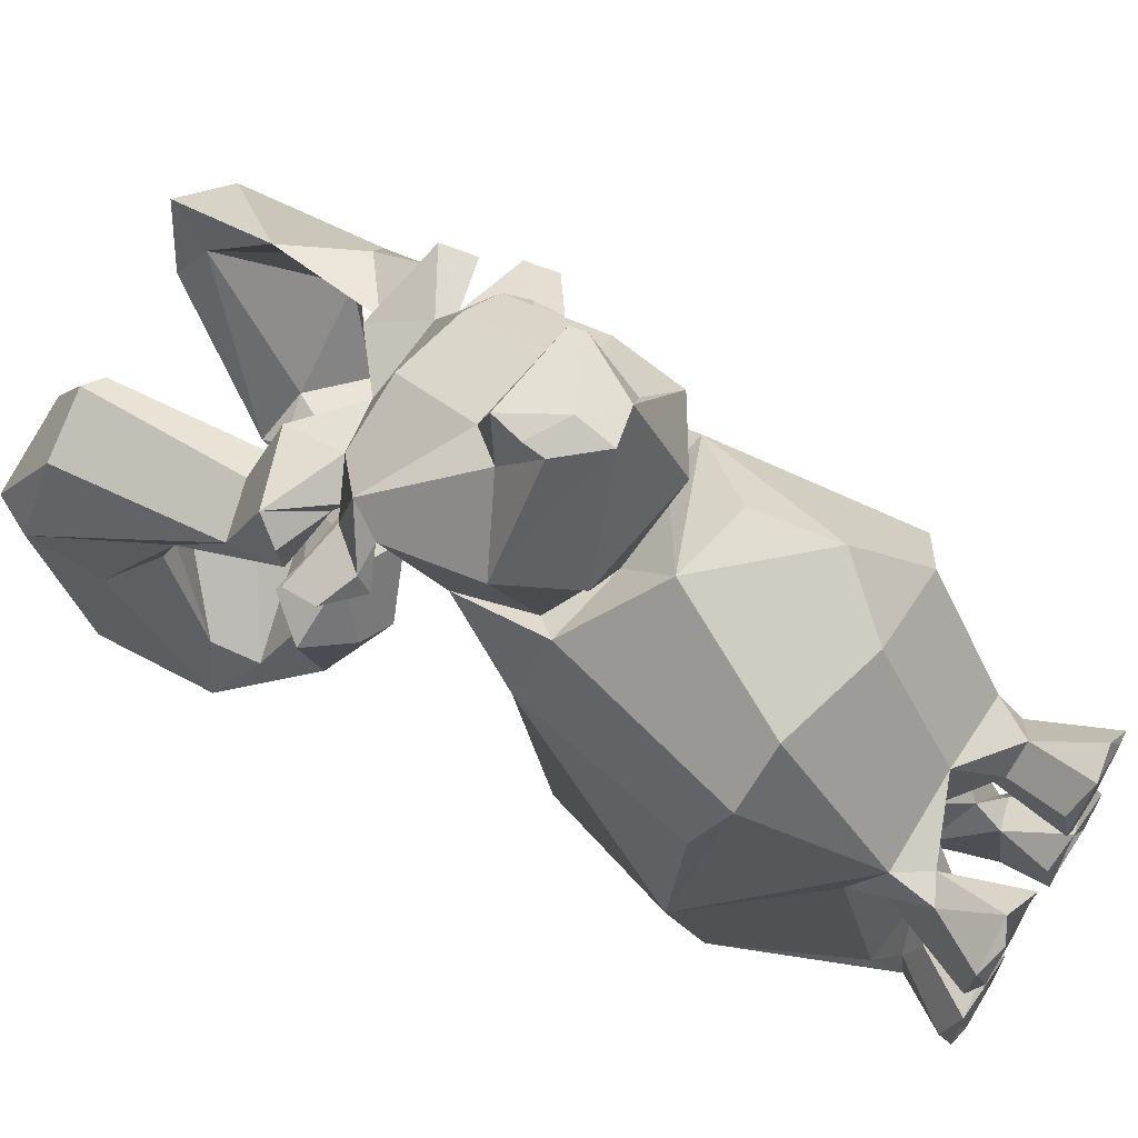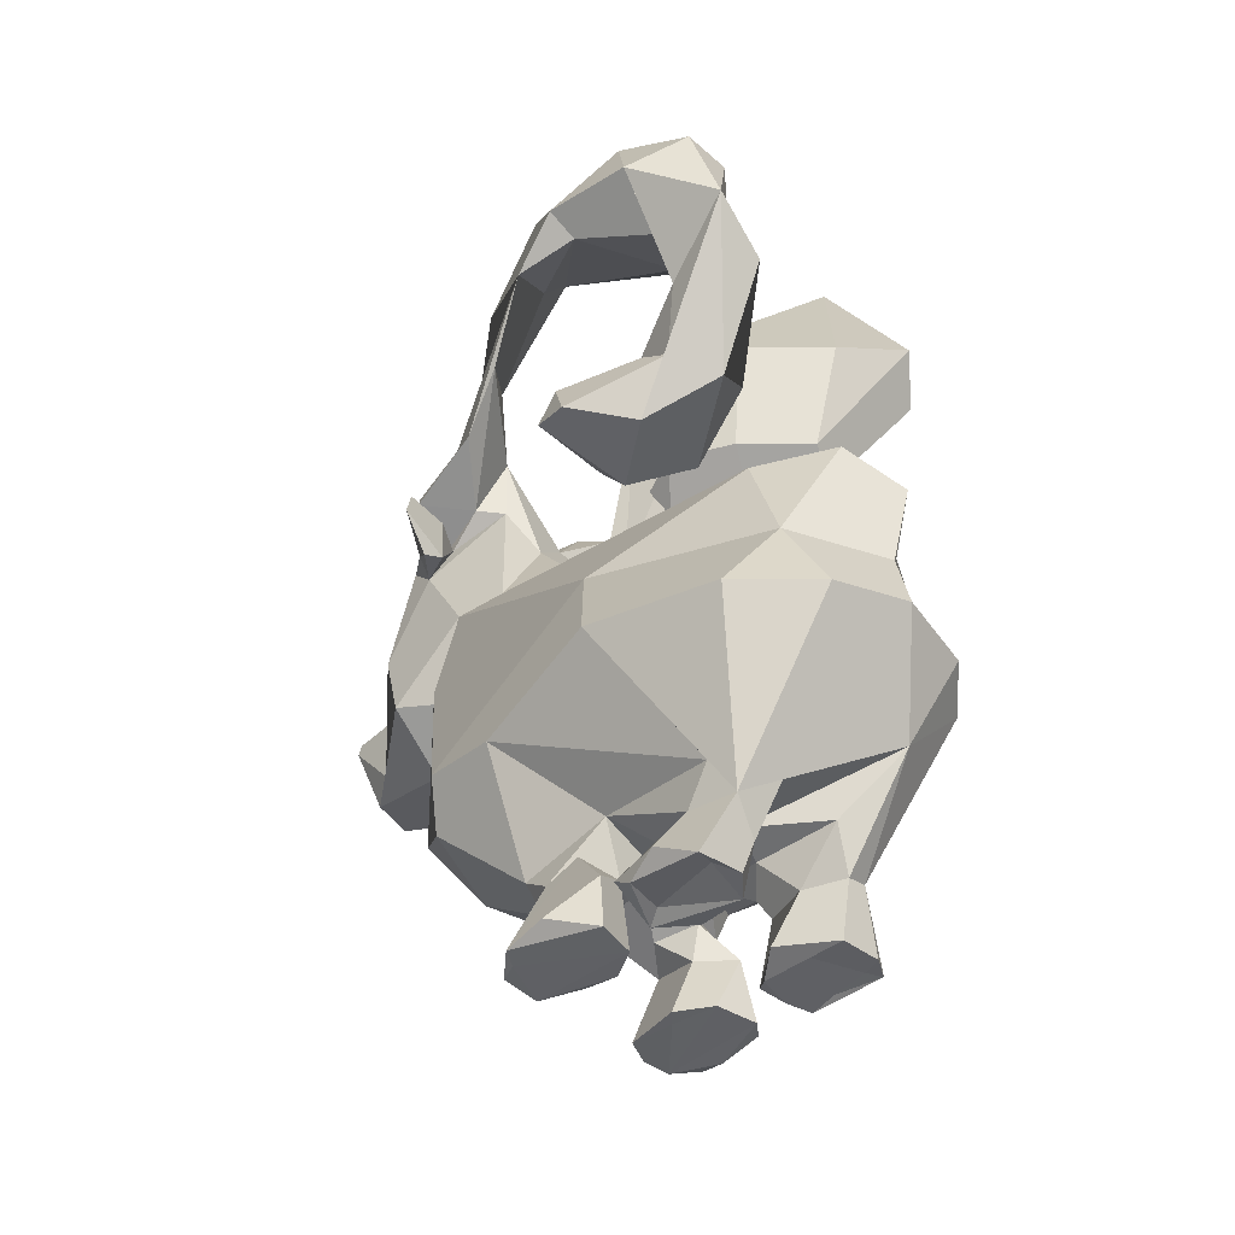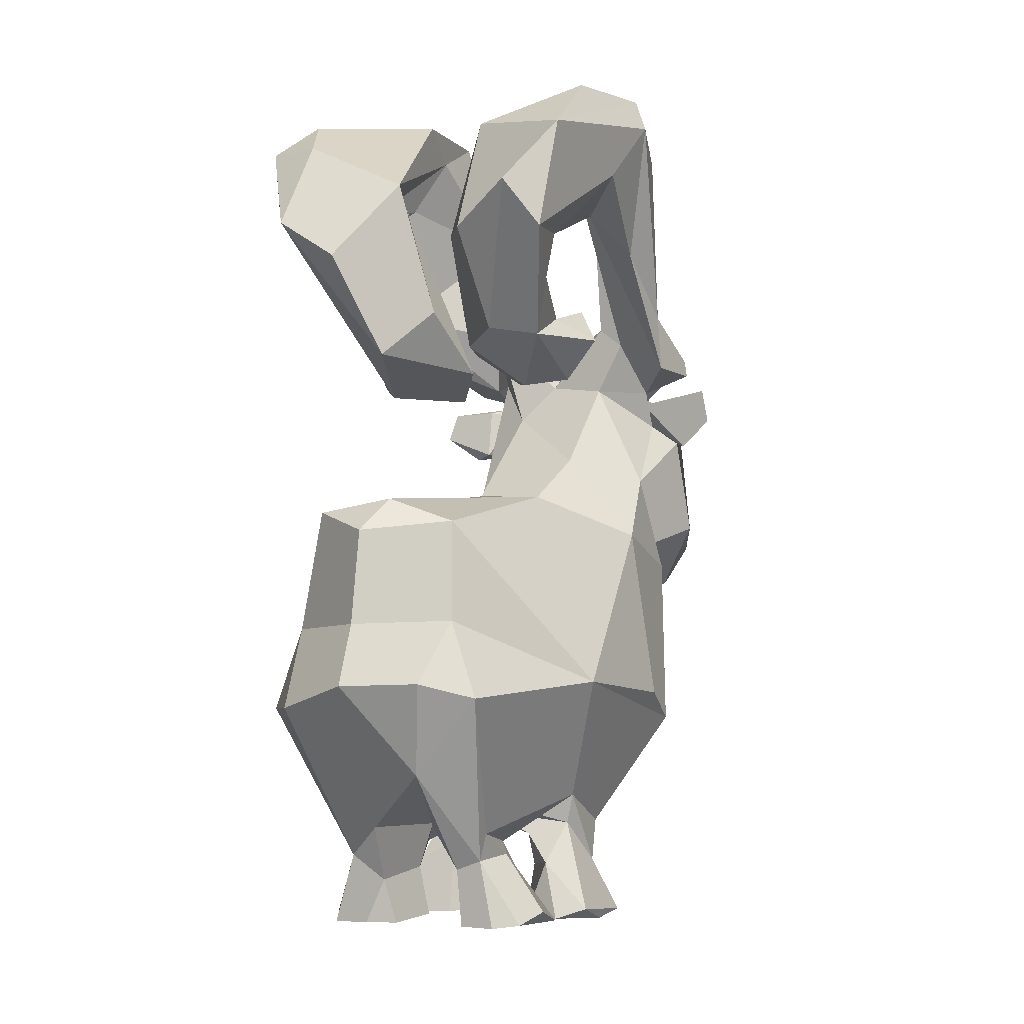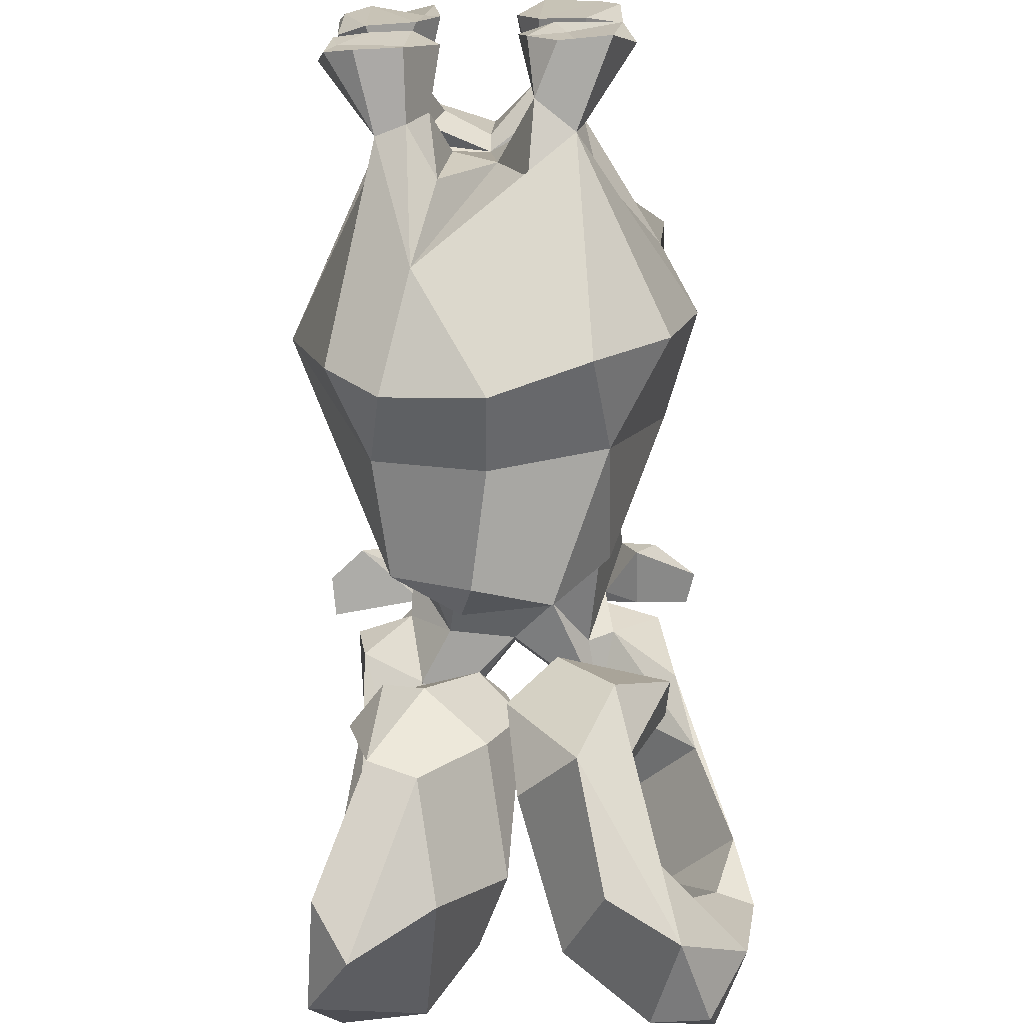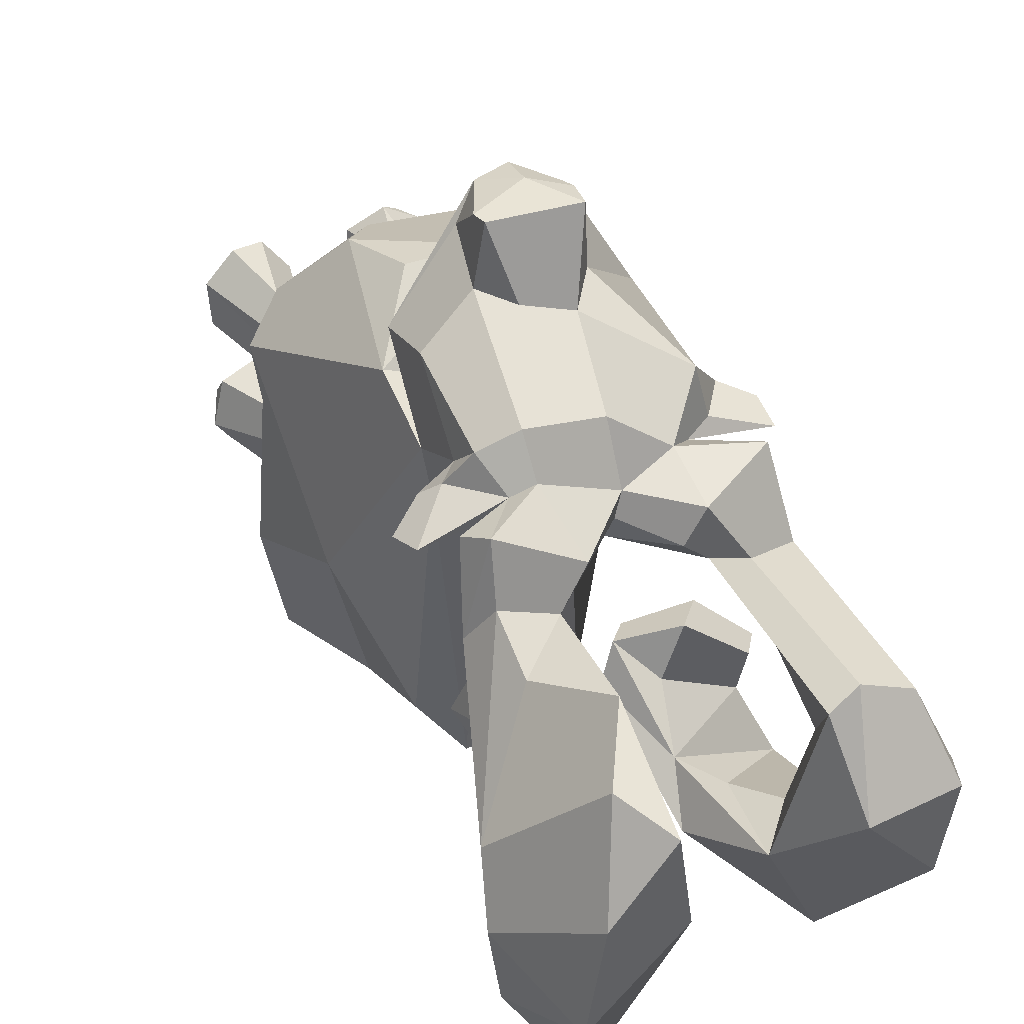
<metadata>
{"format":"obj","ext":"obj","renderer":"f3d","projection":"perspective","resolution":1024,"background":"white","views":[{"elev":66.7,"azim":-57.5,"up":"+Z"},{"elev":-44.6,"azim":135.3,"up":"+Y"},{"elev":-7.3,"azim":-147.7,"up":"+Y"},{"elev":-70.3,"azim":2.9,"up":"+Z"},{"elev":39.4,"azim":152.8,"up":"+Z"}]}
</metadata>
<code>
o cabra_Cube.067
v -17.91 12.97 38.92
v -7.834 -45.53 -12.62
v -18.35 -57.23 -2.607
v -18.68 -57.61 7.99
v -8.546 -59.07 -26.48
v -7.167 -58.01 -19.23
v -10.19 43.9 1.912
v -4.889 -4.946 38.09
v 7.612 -7.009 37.24
v -7.723 15.37 -0.9956
v 14.8 -9.983 -40.1
v -15.26 -9.677 -39.68
v 15.39 16.87 15.48
v 7.881 17.24 4.47
v 24.13 -24.17 7.363
v 27.74 -20.15 -15.18
v 10.75 -19.49 35.03
v -13.38 -20.06 -46.44
v -24.4 -19.69 11.74
v 23.04 -22.97 -36.48
v -6.565 -40.27 -5.278
v -21.23 -23.8 21.95
v 18.81 -28.65 23.33
v 14.85 -42.19 -25.38
v -3.77 3.25 27.95
v -15.75 20.52 22.98
v -13.73 8.331 26.67
v 6.546 33.25 16.8
v 16.94 17.63 40.63
v 12.87 -38.22 -4.826
v 13.05 -23.36 -46.69
v 1.146 -40.69 -3.339
v 2.306 -42.53 -19.17
v -0.06929 -20.2 -49.42
v 12.45 -47.75 -28.15
v -4.916 -45.21 3.812
v -7.172 -49.82 -1.275
v -9.691 -46.95 7.669
v 14.37 -49.39 -5.409
v 13.48 -42.88 -0.1965
v 1.284 -42.45 -0.588
v 7.179 -48.04 3.558
v -5.984 -49.95 -21.95
v -3.477 -43.73 -16.77
v -8.748 -34.4 -40.01
v 7.407 -51.87 -26.2
v 6.156 -42.99 -30.78
v 13.73 -47.35 -20.6
v -4.617 -58.57 0.416
v -11.56 -57.23 12.52
v -18.62 -58.67 -24.59
v 20.67 -57.29 -21.03
v -12.05 -49.36 -5.558
v 8.391 -45.71 -3.072
v 11.29 -48.32 7.911
v -7.735 11.23 56.82
v 4.349 21.89 47.01
v 16.67 6.86 38.03
v -12.18 2.477 38.74
v -7.84 18.24 47.08
v 5.757 -58.14 -15.12
v 14.99 -57.31 12.04
v -10.21 -57.52 -10.37
v 6.87 -59.22 -23.33
v 6.541 7.606 52.07
v 17.59 -59.21 -25.96
v 10.47 -58.76 -10.59
v 19.16 -59.09 -15.61
v -6.833 -58.45 2.464
v 8.488 -58.38 -4.874
v 13.63 -57.75 -24.36
v 14.42 38.53 30.04
v -0.7728 41.56 27.84
v -6.243 48.93 21.58
v -21.75 43.87 30.14
v 8.508 49.56 25.06
v -22.7 40.78 18.63
v 21.55 48.9 21.45
v -15.4 78.08 17.02
v -15.05 51.95 18.36
v -23.73 59 5.262
v 21.44 73.1 1.596
v 31.61 64.01 -3.466
v 11.72 40.86 19.84
v 21.65 57.51 16.42
v -31.13 79.41 -2.32
v -11.29 77.67 13.16
v -13.83 75.97 -29.19
v -26.98 83.8 -17.56
v -28.46 85.2 -0.8282
v 5.804 65.07 -22.98
v 12.83 66.93 -20.32
v 15.71 86.9 11.71
v 15.27 81.84 3.079
v -19.37 44.28 -13.55
v -0.6329 36.91 -11.38
v -3.946 53.22 -12.8
v 21.8 61.68 -38.67
v -28.23 55.12 -33.63
v 11.75 54.89 -37.15
v -14.47 39.23 1.237
v 22.15 43.79 -2.675
v 22.95 37.45 -5.04
v 12.66 45.18 -0.2834
v 14.77 33.62 -14.05
v 8.427 38.68 1.307
v -0.9945 40.14 -0.3048
v -18.22 34.62 -7.876
v -3.558 40.51 -16.95
v -23.55 41.09 -7.375
v -20.31 40.14 -21.39
v 7.723 15.38 58.38
v -2.077 10.94 58.76
v 7.235 17.7 58.35
v 3.153 6.393 57.35
v -2.685 4.987 57.71
v -0.2269 37.91 37.83
v -15.1 31.86 29.13
v 17.09 33.87 35.19
v 17.78 29.15 30.74
v -9.784 39.39 30.49
v 19.56 37.34 26.06
v -22.46 28.96 30.24
v -18.45 28.79 32.81
v -27.32 37.14 26.22
v -17.8 34.93 29.76
v -4.984 10.52 -42.64
v -3.363 4.88 -48.66
v 6.692 8.653 -45.43
v 14.35 6.744 -34.58
v 23.03 -4.322 -10.57
v -0.6423 -10.09 -46.99
v -13.95 6.788 -37.64
v -19.69 8.955 12.4
v -14.95 -37.7 -1.161
v -26.5 -18.77 -13.73
v 25.28 -24.86 17.4
v 7.888 -45.7 -12.29
v -16.59 33.02 37.29
v 16.76 16.72 23.88
v 16.58 4.148 28.92
v 10.35 5.288 27.23
v -16.66 4.903 29.48
v -6.994 23.72 11.72
v -9.357 37.64 18.63
v 8.43 16.48 47.61
v 6.068 -0.04356 39.58
v 15.01 -46.15 4.304
v 3.509 -29.1 29.78
v 14.09 -42.26 9.462
v -13.56 -25.04 30.46
v -20.18 -22.26 -40.24
v -11.92 -49.5 -15.2
v -6.874 -44.49 -2.801
v 1.806 -42.04 10.46
v -13.54 -42.24 9.246
v -13.25 -42.55 -0.1679
v 14.71 -58.44 -6.386
v -5.175 -43.04 -29.75
v -13.69 -43.89 -26.95
v 19.74 -56.51 -0.2255
v 18.81 -56.97 -12.45
v -12.99 -47.34 -19.7
v -12.78 -48.32 -27.41
v 12.3 -48.78 -15.73
v 7.479 -50.09 -15.53
v -13.87 -49.14 7.443
v -7.637 -50.2 -15.48
v -8.712 -49.77 -28.09
v -7.762 14.42 57.77
v -3.45 23.63 44.71
v 5.595 -56.96 6.275
v 19.68 -58.04 6.539
v -14.81 -59.17 -26.93
v -4.256 -57.81 -17.85
v -5.665 -58.86 8.862
v -19.86 -56.71 -19.17
v -18.21 -58.52 -12.52
v 10.61 -59.04 -26.78
v -7.692 -58.78 -4.986
v -6.793 19.24 58.27
v -14.36 -58.88 10.56
v -17.59 -59.06 3.413
v -14.33 -58.8 -6.04
v 5.67 -58.2 0.2651
v -16.63 -58.35 -23.2
v -7.921 -58.99 -13.21
v 12.05 -57.79 -13.34
v 17 -58.3 8.169
v 9.551 -58.4 11.46
v -13.77 -58.8 -11.79
v -17.51 -58.21 -16.97
v 10.93 39.81 31.94
v -10.18 49.15 18.12
v -9.495 49.18 27.25
v 0.414 41.89 23.77
v 0.4387 39.26 18.8
v -23.93 40.35 26.59
v -23.27 49.63 16.46
v -24.99 77.4 11.56
v -15.56 37.79 25.94
v 24.64 45.29 14.95
v 15.65 40.76 22.73
v 22.89 41.15 28.62
v 12.97 50.42 18.6
v 26.93 53.68 6.627
v 14.14 68.21 19.45
v 20.78 45.89 30.97
v -28.67 69.48 -9.745
v -14.17 45.92 18.58
v 25.46 86.71 -0.3125
v 27.01 84.31 -21.61
v 25.54 75.04 -35.86
v 21.04 79.11 15.35
v 4.52 51.13 -19.06
v -22.42 63.72 -6.788
v -14.25 71.18 3.701
v -13.27 67.18 -12.57
v -12.77 86.92 0.2192
v -6.589 74.06 -14.04
v -30.3 73.24 -31.15
v -24.76 56.47 -23.14
v -9.474 58.61 -15.55
v 13.19 86.54 -4.6
v 5.644 69.24 -25.66
v 28.31 67.71 -12.81
v 33.7 70.04 -12.76
v 31.51 69.49 -27.27
v 6.86 33.81 -2.672
v 15.62 42.76 -20.8
v -1.675 59.96 -20.24
v 22.72 61.57 -26.1
v 18.16 54.59 -24.63
v -23.69 62.72 -37.92
v -11.27 57.57 -32.54
v -13.18 41.22 -25.55
v -23.54 48.98 -23.77
v 8.878 39 -26.08
v 17.24 75.12 -35.71
v 0.3797 46.2 -22.39
v 21.43 40.02 1.915
v -6.538 44.53 -6.203
v -18.99 47.33 -4.254
v 1.36 41.09 -6.755
v -4.611 36.07 -1.657
v 14.4 48.97 -13.85
v -12.12 33.52 -12.4
v 11.02 35.59 38.04
v 28.51 32.47 24.31
v 22.66 28.06 26.29
v 14.79 36.48 28.89
v 19.76 28.83 25.29
v 27.16 37.29 25.07
v 20.77 31.64 29.82
v -27.66 31.61 27.67
v -22.62 27.16 27.44
v -14.1 35.93 27.7
f 13 130 129
f 133 127 128
f 31 35 45 34
f 124 26 27 1
f 127 129 128
f 129 130 11
f 11 130 131
f 131 13 140
f 56 116 113 170
f 149 155 150 23
f 31 11 20
f 12 18 152
f 79 219 90 200
f 168 43 44 2
f 134 143 26
f 143 27 26
f 136 22 19
f 21 135 2
f 135 21 157
f 136 135 156
f 103 241 229 105
f 5 6 186 174
f 141 9 17
f 171 181 114 57
f 164 169 5 174
f 28 144 145 197
f 21 32 157
f 54 30 40
f 156 38 155
f 165 138 166
f 30 32 138
f 16 15 24
f 228 227 226 232
f 28 84 13
f 8 25 143
f 26 118 145
f 165 166 67 162
f 113 112 114 181
f 145 118 201
f 201 118 257
f 251 120 84
f 247 111 236 109
f 187 191 192 6
f 126 139 121 257
f 17 149 23
f 22 156 151
f 21 2 44
f 163 153 2
f 256 255 125 257
f 62 173 148 55
f 45 35 47
f 101 7 243 110
f 133 136 134 10
f 154 36 37
f 135 167 156
f 135 157 167
f 53 3 157
f 33 47 46 166
f 150 55 148
f 54 42 41
f 133 128 132 12
f 45 169 164
f 159 169 45
f 33 159 45
f 44 43 159
f 236 111 99 234
f 160 163 2
f 29 146 65 58
f 154 37 53
f 30 138 48
f 48 35 24
f 45 47 33
f 89 219 220 88
f 148 173 40
f 125 255 123 126
f 83 227 211 214
f 134 19 22 143
f 129 11 132 128
f 129 127 10 14
f 54 70 185
f 96 106 104 215
f 166 61 67
f 167 4 50
f 119 248 146 29
f 25 59 1 27
f 145 210 194 197
f 55 190 62
f 109 236 235 231
f 146 114 112 65
f 35 66 179 46
f 147 59 25
f 171 139 60
f 59 116 1
f 161 158 39
f 205 76 208 78
f 63 187 175
f 51 178 177
f 4 3 183
f 46 179 64
f 180 184 53
f 102 103 230 246
f 60 181 171
f 146 57 114
f 4 182 50
f 179 71 64
f 179 66 71
f 183 182 4
f 180 49 69
f 49 176 69
f 73 196 74 195
f 185 70 190
f 88 220 231 235
f 178 51 192
f 51 186 192
f 187 6 5
f 64 188 67
f 52 68 66
f 69 182 180
f 182 184 180
f 88 235 234 221
f 190 70 189
f 239 225 224 212
f 196 76 205 197
f 76 193 208
f 17 23 137 141
f 144 28 14 10
f 164 51 177 163
f 28 197 205
f 84 28 205
f 205 78 85
f 52 66 35 48
f 200 90 86
f 201 77 210
f 39 158 70 54
f 203 202 204
f 84 203 251
f 251 203 72
f 203 204 72
f 203 205 206
f 202 203 206
f 193 72 208
f 209 222 216
f 209 99 222
f 221 234 99
f 218 222 237 223
f 210 77 217
f 199 86 81
f 86 209 81
f 68 188 71 66
f 213 239 212
f 85 207 205
f 93 94 207
f 214 93 207
f 211 93 214
f 63 168 153 178
f 78 83 85
f 149 17 8 151
f 78 202 83
f 92 91 215
f 81 216 217
f 216 222 217
f 217 220 87
f 147 115 116 59
f 79 87 219
f 90 89 221
f 89 88 221
f 100 238 240 225
f 223 97 220
f 85 83 214 207
f 223 237 97
f 97 95 242
f 97 242 107
f 218 223 220
f 94 224 225
f 83 82 226
f 82 94 226
f 94 92 226
f 92 225 91
f 83 226 227
f 120 140 13 84
f 228 98 213
f 227 212 211
f 131 137 15 16
f 96 238 105 229
f 96 229 106
f 199 75 195 80
f 190 55 42 172
f 97 244 231
f 233 230 98
f 194 87 79 80
f 237 111 95
f 12 132 34 18
f 100 98 238
f 91 225 240
f 194 80 195 74
f 91 240 96
f 242 95 243 7
f 168 63 175 43
f 103 102 241
f 242 7 107
f 156 155 149 151
f 54 185 172 42
f 162 52 48 165
f 20 11 131 16
f 108 101 110
f 95 110 243
f 95 111 110
f 115 112 113
f 44 33 32 21
f 254 119 120
f 124 123 256
f 252 251 122
f 117 171 146 248
f 119 254 72
f 254 253 72
f 189 70 158 173
f 123 255 256
f 124 256 118
f 241 102 104 106
f 23 150 15 137
f 14 13 129
f 140 120 29 58
f 10 127 133
f 131 130 13
f 144 10 134
f 136 133 12
f 151 8 143 22
f 38 36 41 155
f 2 135 160
f 136 156 22
f 19 134 136
f 136 12 152
f 9 8 17
f 54 41 32
f 54 32 30
f 156 167 38
f 48 138 165
f 30 24 15
f 20 16 35
f 35 16 24
f 30 15 150
f 121 139 171 117
f 141 140 142
f 9 141 8
f 8 141 142
f 8 142 25
f 143 25 27
f 40 173 161 39
f 107 7 101 245
f 14 28 13
f 167 157 3 4
f 124 118 26
f 119 29 120
f 142 140 58
f 40 30 148
f 150 148 30
f 46 64 61 166
f 122 253 249 252
f 18 34 45
f 152 18 45
f 152 45 164
f 20 35 31
f 2 153 168
f 157 32 154
f 157 154 53
f 49 37 38 176
f 40 39 54
f 150 155 55
f 41 42 155
f 155 42 55
f 160 152 164
f 33 44 159
f 159 43 169
f 3 53 184
f 24 30 48
f 33 166 138
f 32 33 138
f 47 35 46
f 198 75 199 77
f 36 38 37
f 181 60 56 170
f 163 160 164
f 248 119 72 193
f 38 167 50
f 50 176 38
f 51 164 174
f 170 113 181
f 147 58 115
f 115 58 65
f 247 245 101 108
f 34 132 11 31
f 37 49 180 53
f 57 146 171
f 1 56 60
f 1 116 56
f 162 67 68
f 161 173 158
f 62 189 173
f 162 68 52
f 178 191 63
f 207 82 83 206
f 79 200 199 80
f 41 36 154 32
f 51 174 186
f 183 3 184
f 62 190 189
f 172 185 190
f 178 192 191
f 175 187 5
f 63 191 187
f 64 71 188
f 67 188 68
f 61 64 67
f 183 184 182
f 186 6 192
f 76 73 193
f 197 194 74
f 75 198 201
f 195 121 73
f 195 75 121
f 257 121 75
f 196 197 74
f 117 248 193 73
f 73 76 196
f 78 208 202
f 25 142 58 147
f 99 209 86 221
f 199 200 86
f 145 201 210
f 201 198 77
f 257 75 201
f 204 202 208
f 205 207 206
f 136 152 160 135
f 207 94 82
f 203 84 205
f 208 72 204
f 224 93 211 212
f 26 145 144 134
f 249 253 254 250
f 194 210 87
f 217 77 81
f 87 210 217
f 199 81 77
f 81 209 216
f 202 206 83
f 92 233 232
f 92 215 233
f 215 91 96
f 233 215 246
f 217 218 220
f 217 222 218
f 219 87 220
f 90 219 89
f 86 90 221
f 97 237 95
f 244 97 107
f 94 93 224
f 232 226 92
f 92 94 225
f 227 228 212
f 212 228 213
f 229 241 106
f 105 230 103
f 231 244 109
f 220 97 231
f 228 233 98
f 233 246 230
f 228 232 233
f 234 235 236
f 222 99 237
f 237 99 111
f 213 98 239
f 238 98 105
f 98 230 105
f 240 238 96
f 50 182 69 176
f 244 107 245
f 141 137 131 140
f 175 5 169 43
f 102 246 104
f 215 104 246
f 111 247 108
f 111 108 110
f 116 115 113
f 65 112 115
f 251 72 122
f 225 239 98 100
f 121 117 73
f 124 139 123
f 139 126 123
f 1 60 139 124
f 250 252 249
f 120 252 250
f 120 250 254
f 120 251 252
f 122 72 253
f 118 256 257
f 126 257 125
f 153 163 177 178
f 244 245 247 109

</code>
